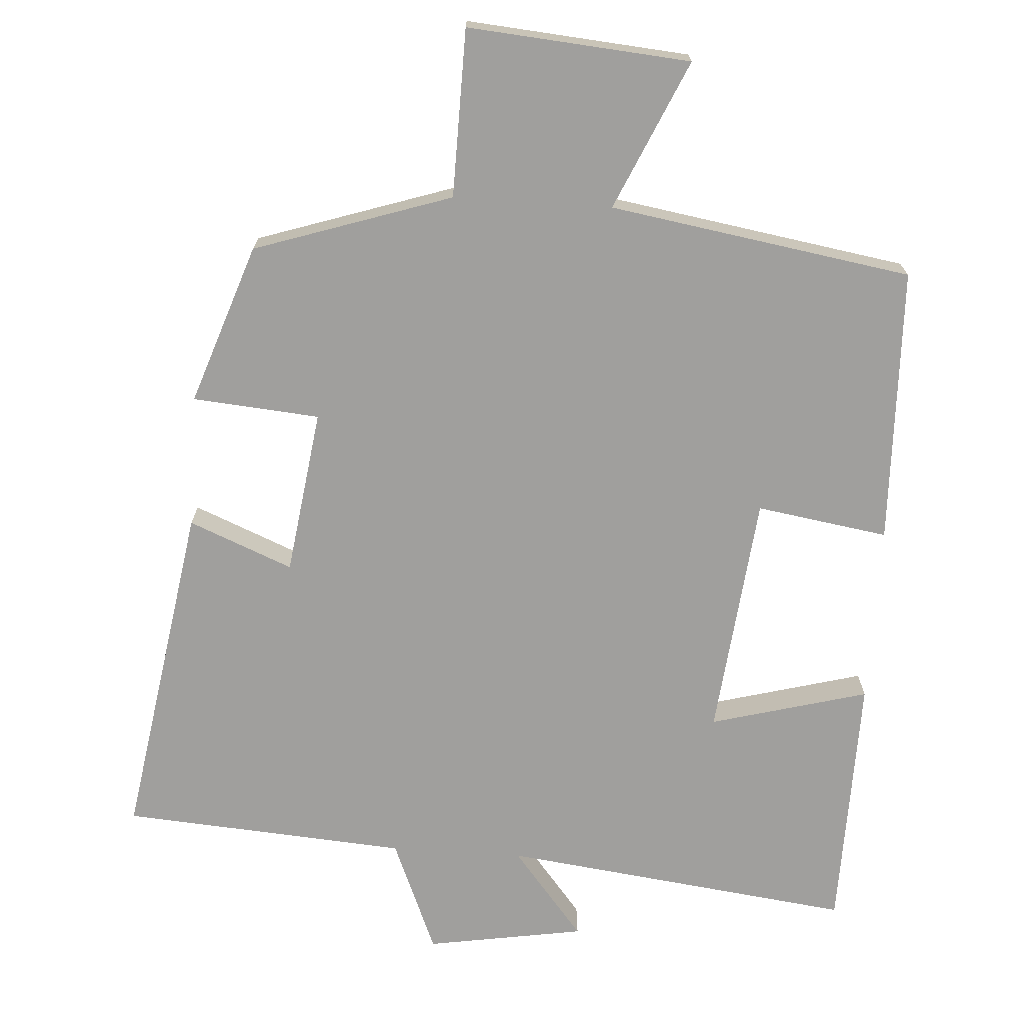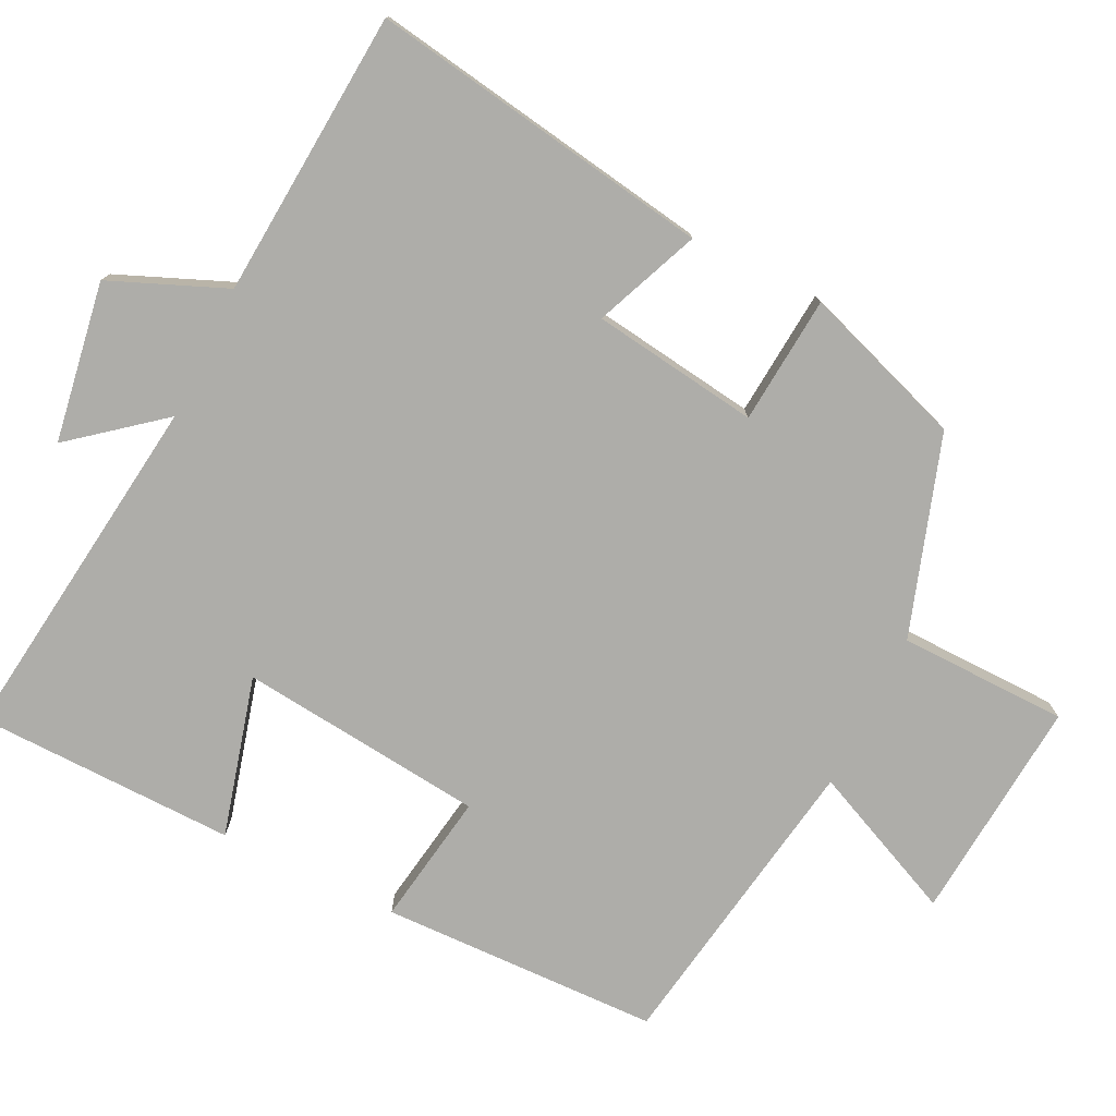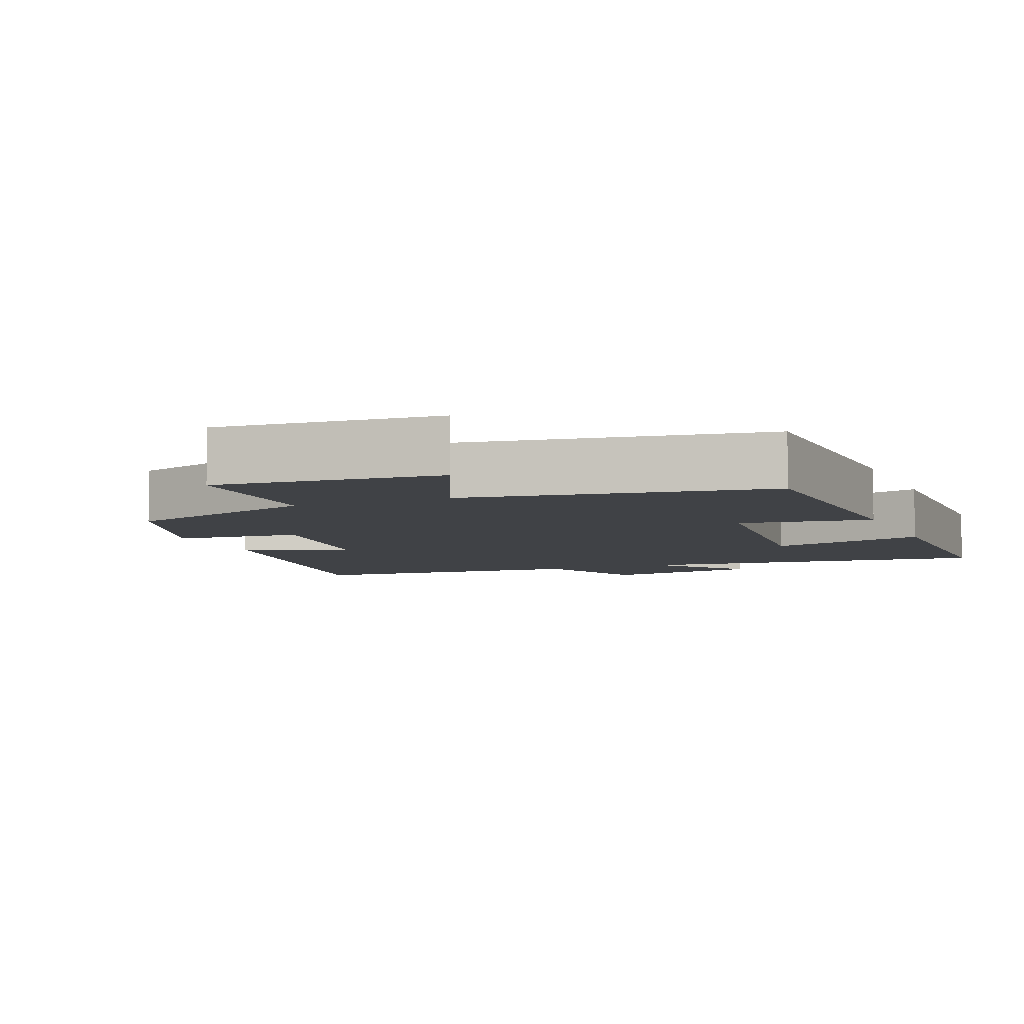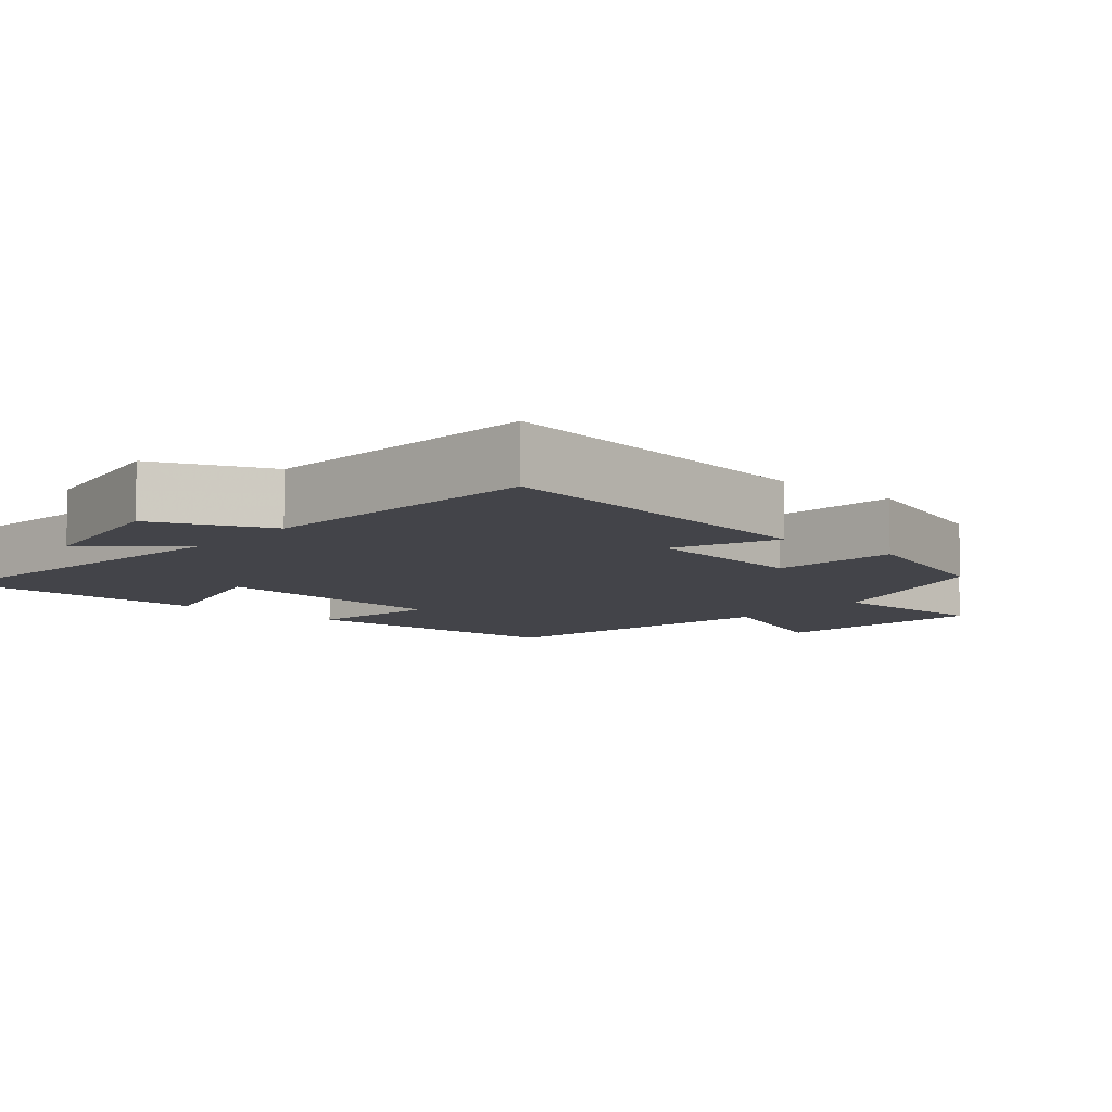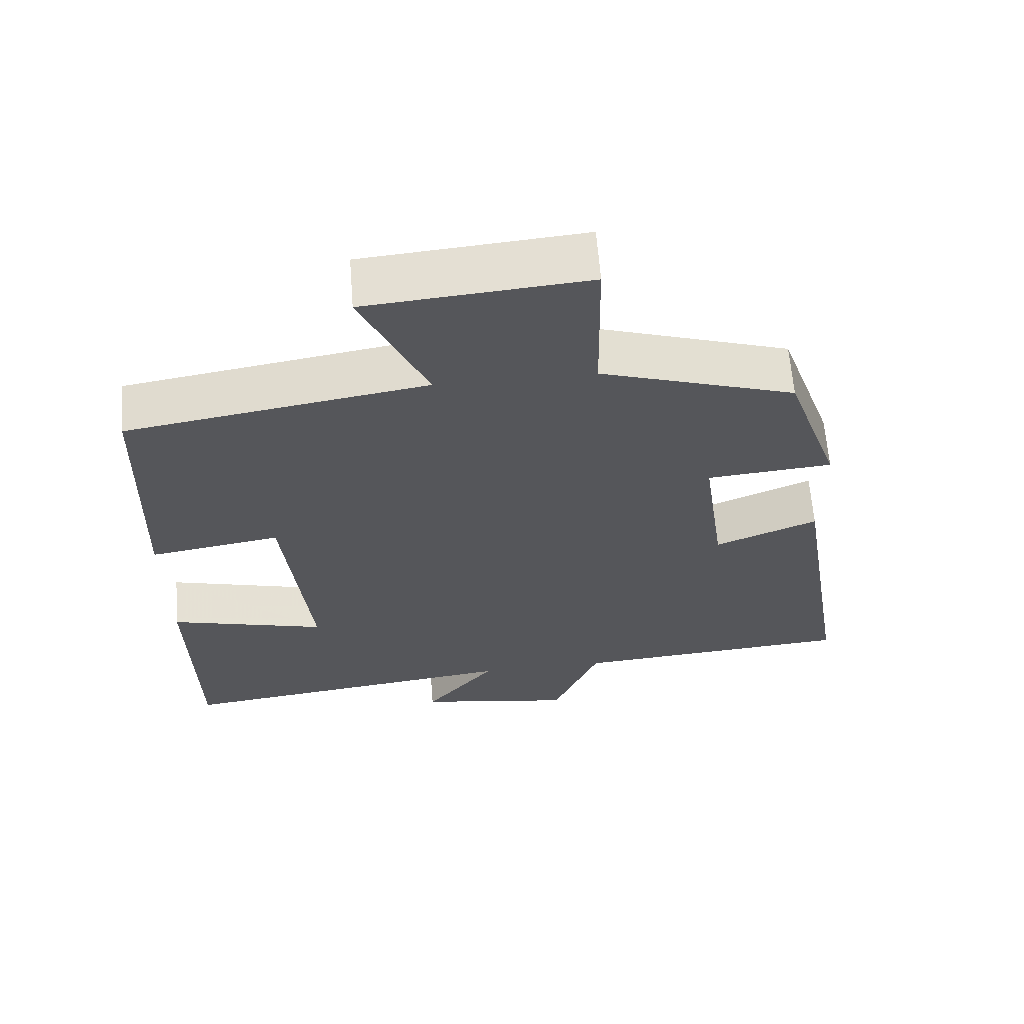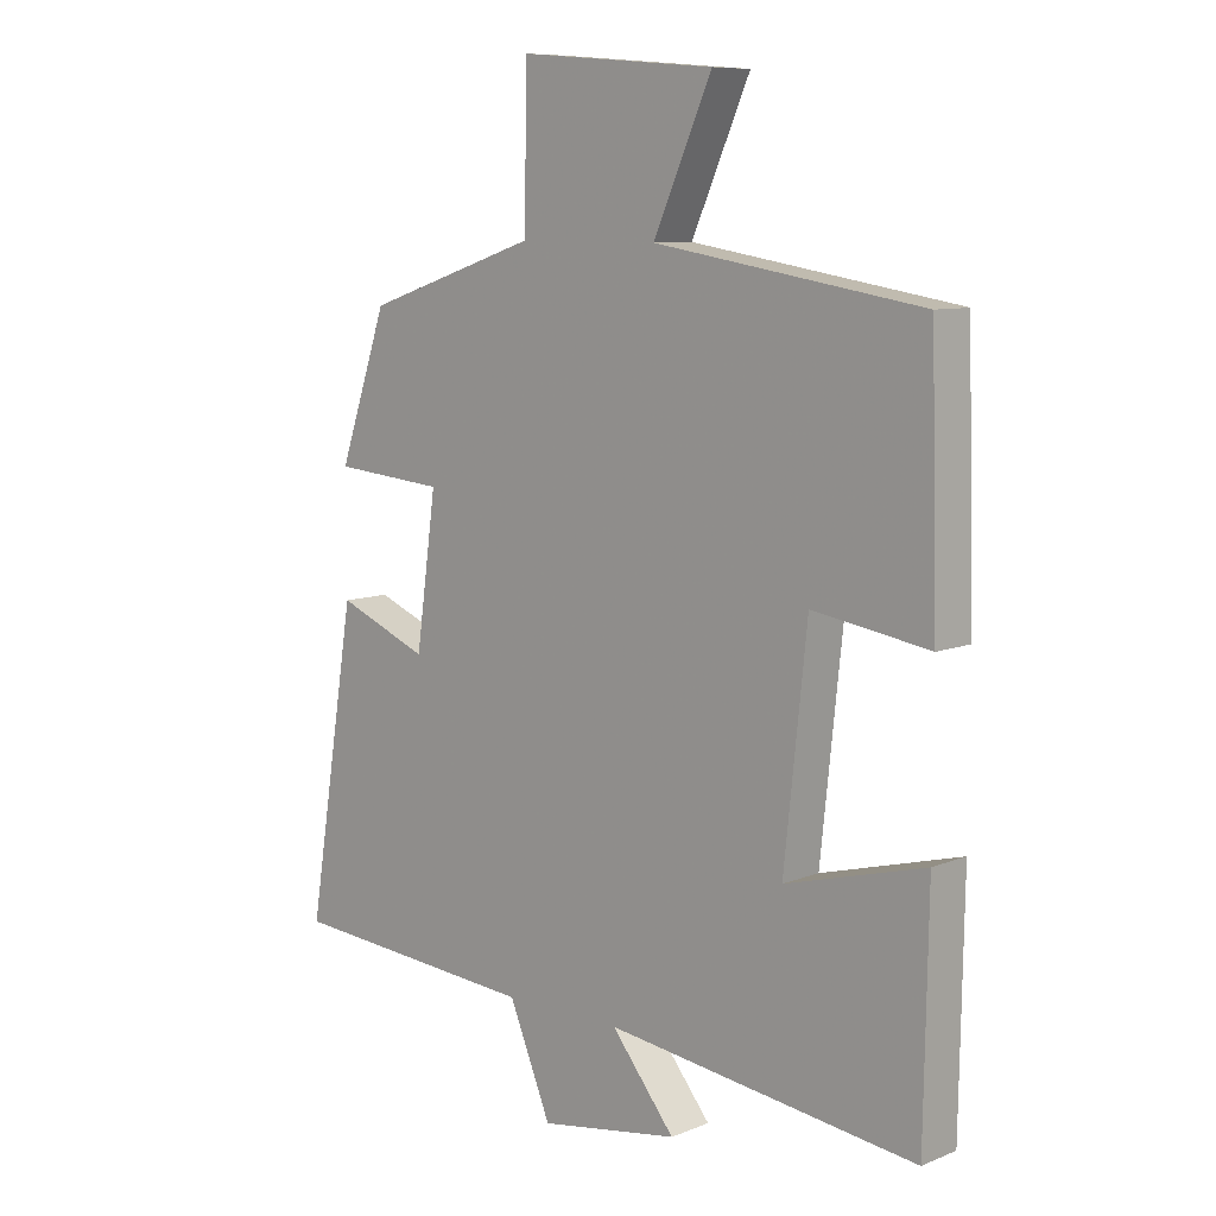
<metadata>
{"format":"obj","ext":"obj","renderer":"f3d","projection":"perspective","resolution":1024,"background":"white","views":[{"elev":-71.3,"azim":-3.7,"up":"+Y"},{"elev":-77.1,"azim":-116.2,"up":"+Y"},{"elev":-6.4,"azim":22.6,"up":"+Y"},{"elev":-8.4,"azim":-130.4,"up":"+Y"},{"elev":63.5,"azim":175.5,"up":"+Z"},{"elev":8.9,"azim":43.1,"up":"+Z"}]}
</metadata>
<code>
v 0.494 0.07 -0.561
v 0.005 0.07 -0.5
v 0.105 0.07 -0.623
v -0.115 0.07 -0.659
v -0.181 0.07 -0.5
v -0.577 0.07 -0.471
v -0.5 0.07 0.002
v -0.356 0.07 -0.057
v -0.324 0.07 0.173
v -0.5 0.07 0.188
v -0.423 0.07 0.41
v -0.15 0.07 0.5
v -0.146 0.07 0.732
v 0.162 0.07 0.706
v 0.07 0.07 0.5
v 0.489 0.07 0.432
v 0.5 0.07 0.048
v 0.317 0.07 0.077
v 0.281 0.07 -0.261
v 0.5 0.07 -0.202
v 0.494 0 -0.561
v 0.005 0 -0.5
v 0.105 0 -0.623
v -0.115 0 -0.659
v -0.181 0 -0.5
v -0.577 0 -0.471
v -0.5 0 0.002
v -0.356 0 -0.057
v -0.324 0 0.173
v -0.5 0 0.188
v -0.423 0 0.41
v -0.15 0 0.5
v -0.146 0 0.732
v 0.162 0 0.706
v 0.07 0 0.5
v 0.489 0 0.432
v 0.5 0 0.048
v 0.317 0 0.077
v 0.281 0 -0.261
v 0.5 0 -0.202
f 19 20 1 2
f 18 19 2
f 15 16 17 18
f 15 18 2
f 12 13 14 15
f 11 12 15
f 10 11 15
f 9 10 15
f 8 9 15 2
f 7 8 2
f 6 7 2
f 5 6 2
f 2 3 4 5
f 22 21 40 39
f 22 39 38
f 38 37 36 35
f 22 38 35
f 35 34 33 32
f 35 32 31
f 35 31 30
f 35 30 29
f 22 35 29 28
f 22 28 27
f 22 27 26
f 22 26 25
f 25 24 23 22
f 1 21 22 2
f 2 22 23 3
f 3 23 24 4
f 4 24 25 5
f 5 25 26 6
f 6 26 27 7
f 7 27 28 8
f 8 28 29 9
f 9 29 30 10
f 10 30 31 11
f 11 31 32 12
f 12 32 33 13
f 13 33 34 14
f 14 34 35 15
f 15 35 36 16
f 16 36 37 17
f 17 37 38 18
f 18 38 39 19
f 19 39 40 20
f 20 40 21 1

</code>
